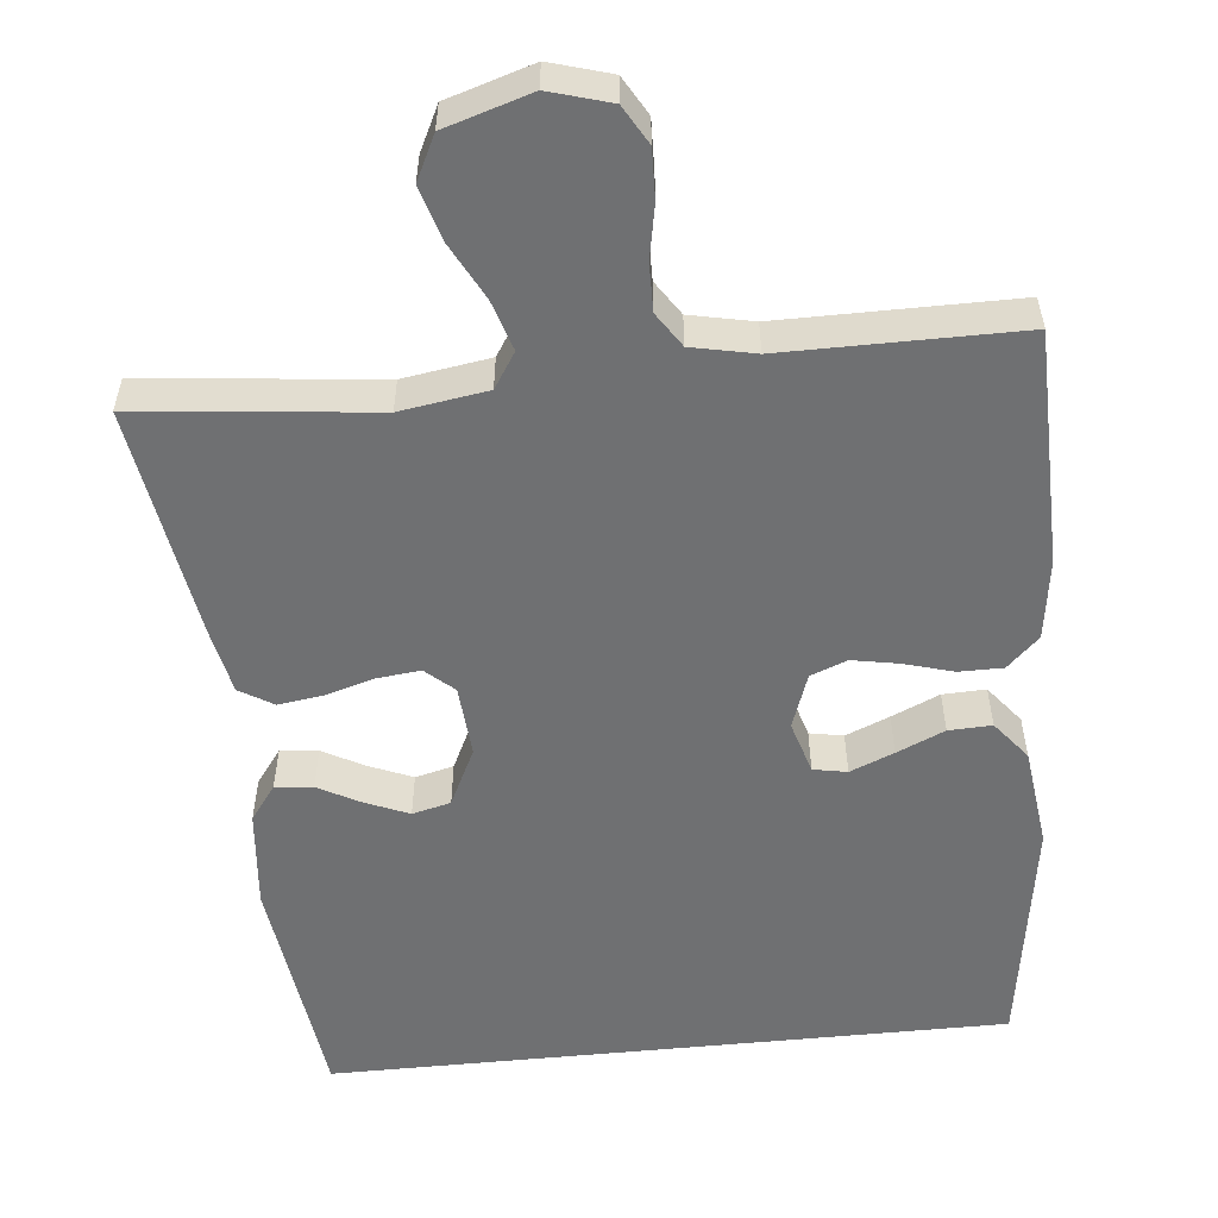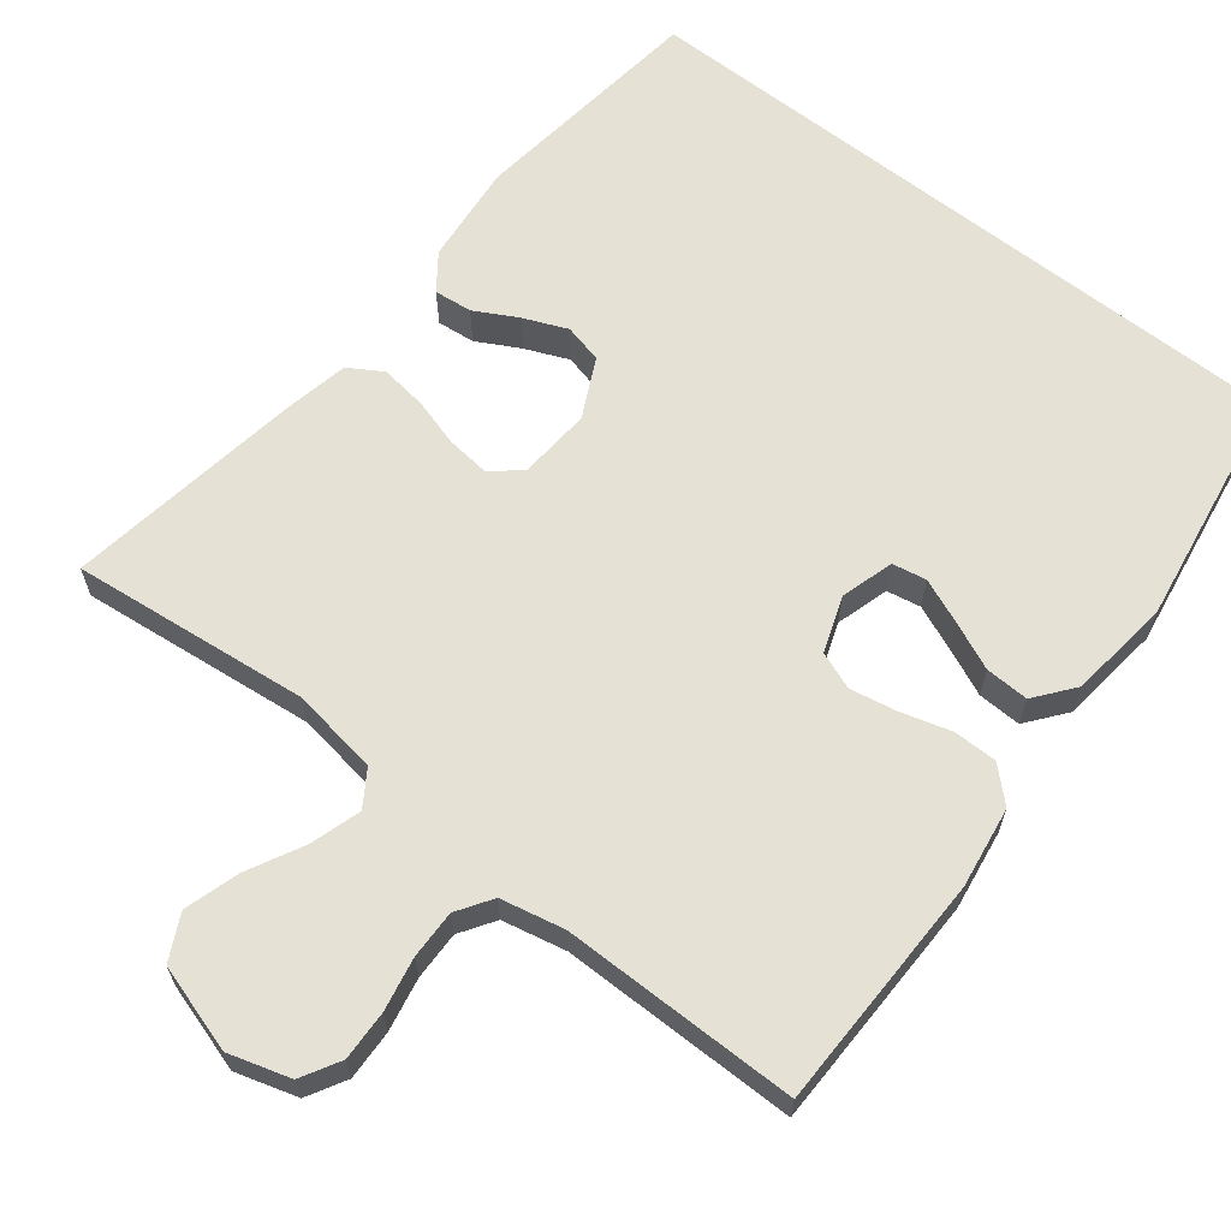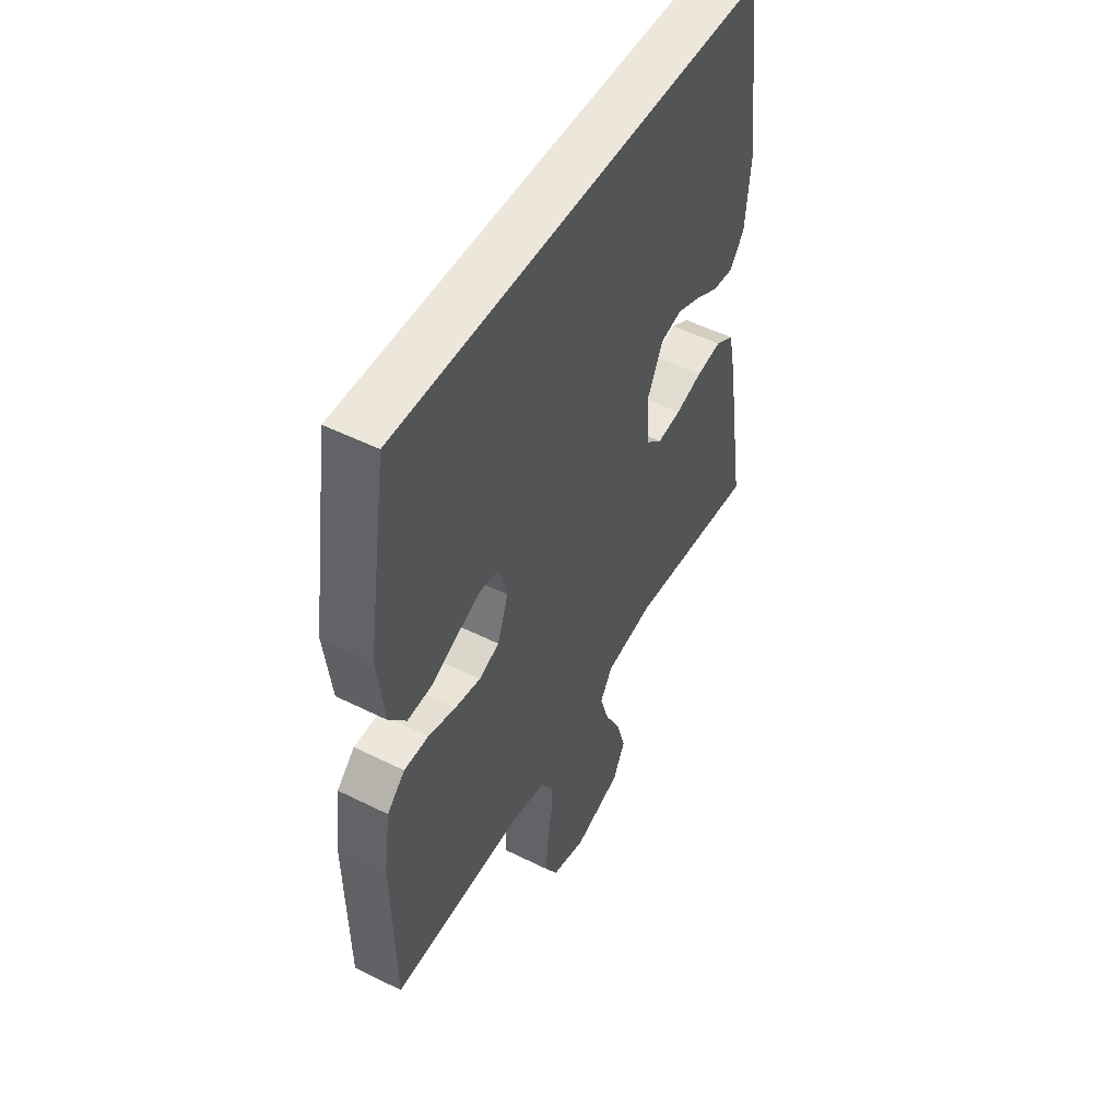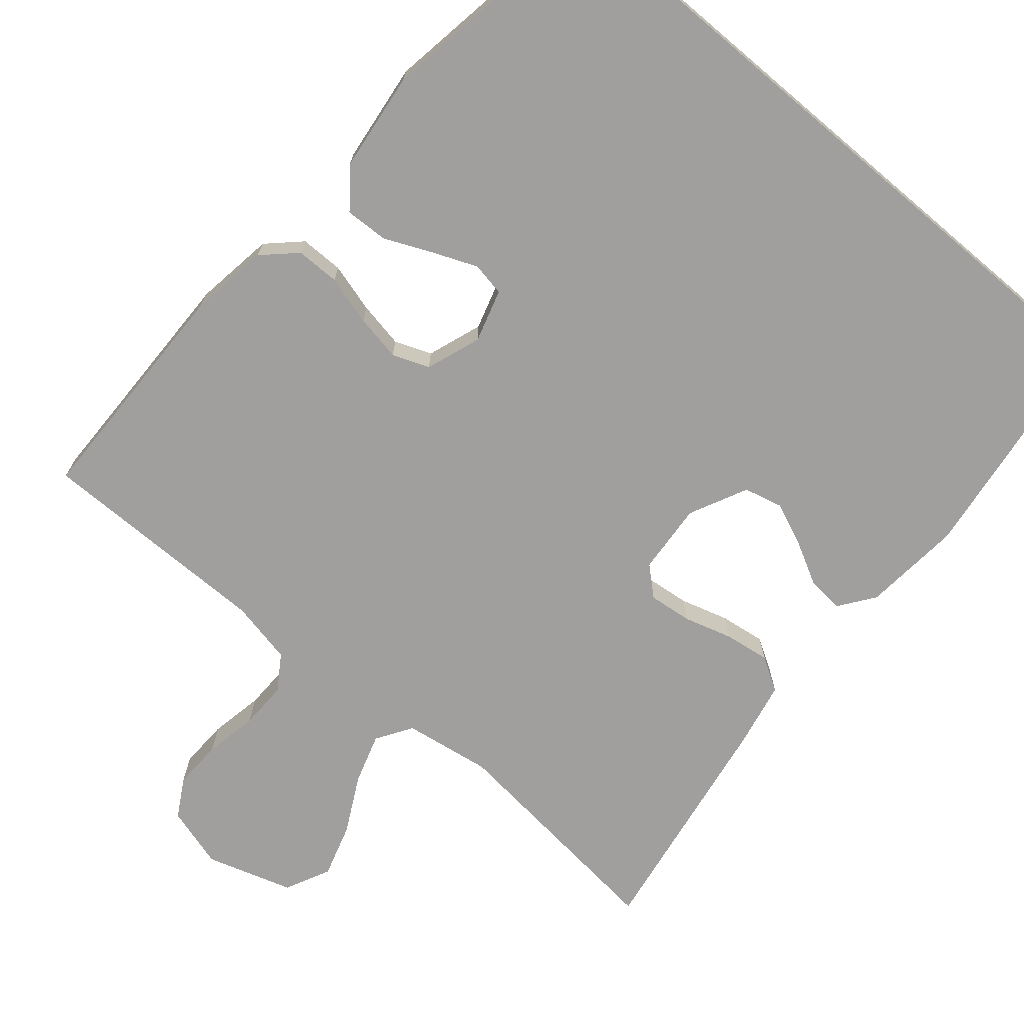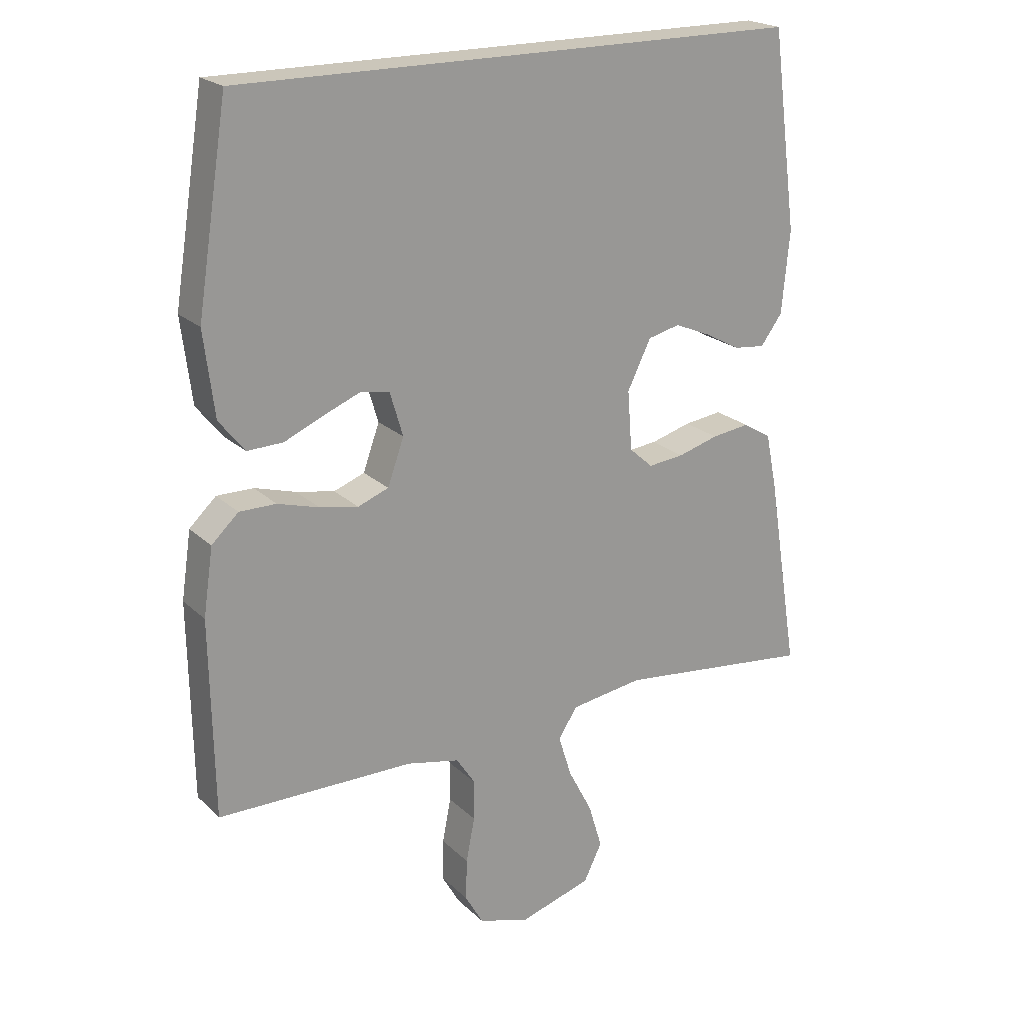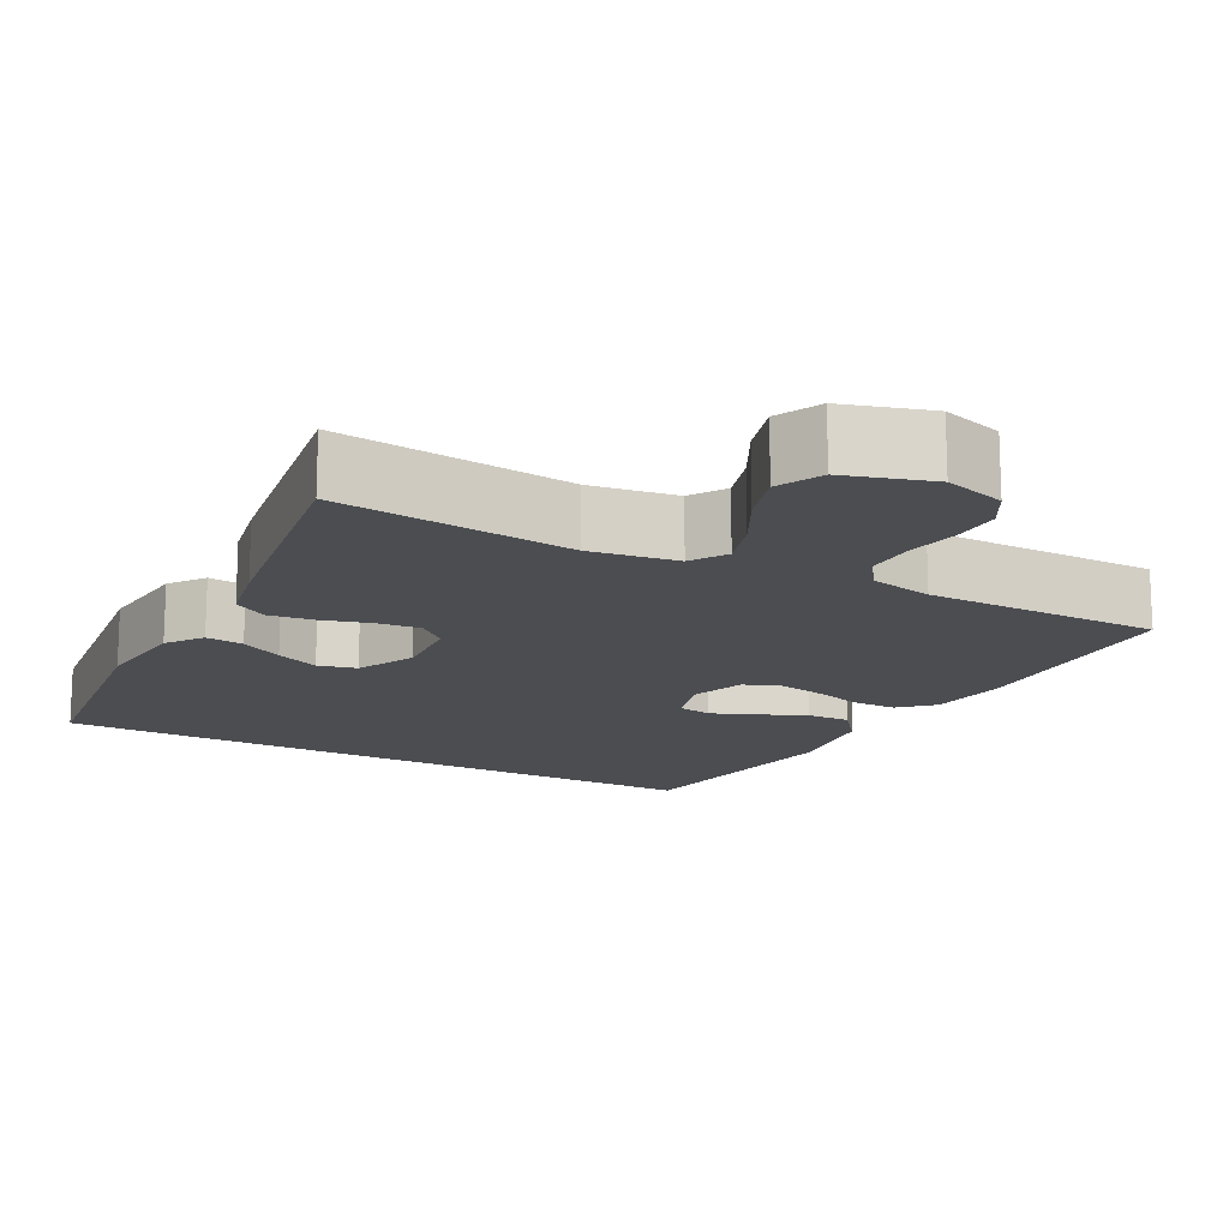
<metadata>
{"format":"obj","ext":"obj","renderer":"f3d","projection":"perspective","resolution":1024,"background":"white","views":[{"elev":-54.9,"azim":-174.2,"up":"+Y"},{"elev":64.4,"azim":-142.1,"up":"+Y"},{"elev":50.5,"azim":-61.3,"up":"+Z"},{"elev":-71.3,"azim":-40.2,"up":"+Y"},{"elev":21.2,"azim":-32.0,"up":"+Z"},{"elev":-15.6,"azim":151.8,"up":"+Y"}]}
</metadata>
<code>
v -0.442 0.07 0.5
v 0.422 0.07 0.5
v 0.461 0.07 0.2
v 0.449 0.07 0.074
v 0.416 0.07 0.029
v 0.368 0.07 0.034
v 0.314 0.07 0.063
v 0.259 0.07 0.086
v 0.21 0.07 0.074
v 0.174 0.07 0
v 0.181 0.07 -0.091
v 0.217 0.07 -0.123
v 0.272 0.07 -0.117
v 0.334 0.07 -0.099
v 0.392 0.07 -0.091
v 0.435 0.07 -0.117
v 0.452 0.07 -0.2
v 0.5 0.07 -0.5
v 0.2 0.07 -0.468
v 0.089 0.07 -0.485
v 0.06 0.07 -0.53
v 0.08 0.07 -0.594
v 0.117 0.07 -0.665
v 0.138 0.07 -0.734
v 0.11 0.07 -0.791
v 0 0.07 -0.825
v -0.078 0.07 -0.802
v -0.106 0.07 -0.753
v -0.104 0.07 -0.69
v -0.091 0.07 -0.622
v -0.09 0.07 -0.561
v -0.119 0.07 -0.517
v -0.2 0.07 -0.5
v -0.5 0.07 -0.5
v -0.505 0.07 -0.2
v -0.49 0.07 -0.098
v -0.449 0.07 -0.059
v -0.393 0.07 -0.059
v -0.33 0.07 -0.077
v -0.271 0.07 -0.088
v -0.224 0.07 -0.07
v -0.199 0.07 0
v -0.219 0.07 0.067
v -0.262 0.07 0.075
v -0.318 0.07 0.052
v -0.379 0.07 0.025
v -0.434 0.07 0.023
v -0.473 0.07 0.072
v -0.489 0.07 0.2
v -0.442 0 0.5
v 0.422 0 0.5
v 0.461 0 0.2
v 0.449 0 0.074
v 0.416 0 0.029
v 0.368 0 0.034
v 0.314 0 0.063
v 0.259 0 0.086
v 0.21 0 0.074
v 0.174 0 0
v 0.181 0 -0.091
v 0.217 0 -0.123
v 0.272 0 -0.117
v 0.334 0 -0.099
v 0.392 0 -0.091
v 0.435 0 -0.117
v 0.452 0 -0.2
v 0.5 0 -0.5
v 0.2 0 -0.468
v 0.089 0 -0.485
v 0.06 0 -0.53
v 0.08 0 -0.594
v 0.117 0 -0.665
v 0.138 0 -0.734
v 0.11 0 -0.791
v 0 0 -0.825
v -0.078 0 -0.802
v -0.106 0 -0.753
v -0.104 0 -0.69
v -0.091 0 -0.622
v -0.09 0 -0.561
v -0.119 0 -0.517
v -0.2 0 -0.5
v -0.5 0 -0.5
v -0.505 0 -0.2
v -0.49 0 -0.098
v -0.449 0 -0.059
v -0.393 0 -0.059
v -0.33 0 -0.077
v -0.271 0 -0.088
v -0.224 0 -0.07
v -0.199 0 0
v -0.219 0 0.067
v -0.262 0 0.075
v -0.318 0 0.052
v -0.379 0 0.025
v -0.434 0 0.023
v -0.473 0 0.072
v -0.489 0 0.2
f 45 46 47 48
f 44 45 48 49
f 43 44 49 1
f 36 37 38 39
f 36 39 40
f 33 34 35 36
f 32 33 36 40
f 31 32 40 41
f 27 28 29 30
f 27 30 31
f 26 27 31
f 22 23 24 25
f 21 22 25 26
f 16 17 18 19
f 16 19 20
f 13 14 15 16
f 12 13 16 20
f 11 12 20 21
f 4 5 6 7
f 4 7 8
f 3 4 8
f 43 1 2 3
f 42 43 3 8
f 21 26 31 41
f 10 11 21 41
f 9 10 41 42
f 8 9 42
f 97 96 95 94
f 98 97 94 93
f 50 98 93 92
f 88 87 86 85
f 89 88 85
f 85 84 83 82
f 89 85 82 81
f 90 89 81 80
f 79 78 77 76
f 80 79 76
f 80 76 75
f 74 73 72 71
f 75 74 71 70
f 68 67 66 65
f 69 68 65
f 65 64 63 62
f 69 65 62 61
f 70 69 61 60
f 56 55 54 53
f 57 56 53
f 57 53 52
f 52 51 50 92
f 57 52 92 91
f 90 80 75 70
f 90 70 60 59
f 91 90 59 58
f 91 58 57
f 1 50 51 2
f 2 51 52 3
f 3 52 53 4
f 4 53 54 5
f 5 54 55 6
f 6 55 56 7
f 7 56 57 8
f 8 57 58 9
f 9 58 59 10
f 10 59 60 11
f 11 60 61 12
f 12 61 62 13
f 13 62 63 14
f 14 63 64 15
f 15 64 65 16
f 16 65 66 17
f 17 66 67 18
f 18 67 68 19
f 19 68 69 20
f 20 69 70 21
f 21 70 71 22
f 22 71 72 23
f 23 72 73 24
f 24 73 74 25
f 25 74 75 26
f 26 75 76 27
f 27 76 77 28
f 28 77 78 29
f 29 78 79 30
f 30 79 80 31
f 31 80 81 32
f 32 81 82 33
f 33 82 83 34
f 34 83 84 35
f 35 84 85 36
f 36 85 86 37
f 37 86 87 38
f 38 87 88 39
f 39 88 89 40
f 40 89 90 41
f 41 90 91 42
f 42 91 92 43
f 43 92 93 44
f 44 93 94 45
f 45 94 95 46
f 46 95 96 47
f 47 96 97 48
f 48 97 98 49
f 49 98 50 1

</code>
